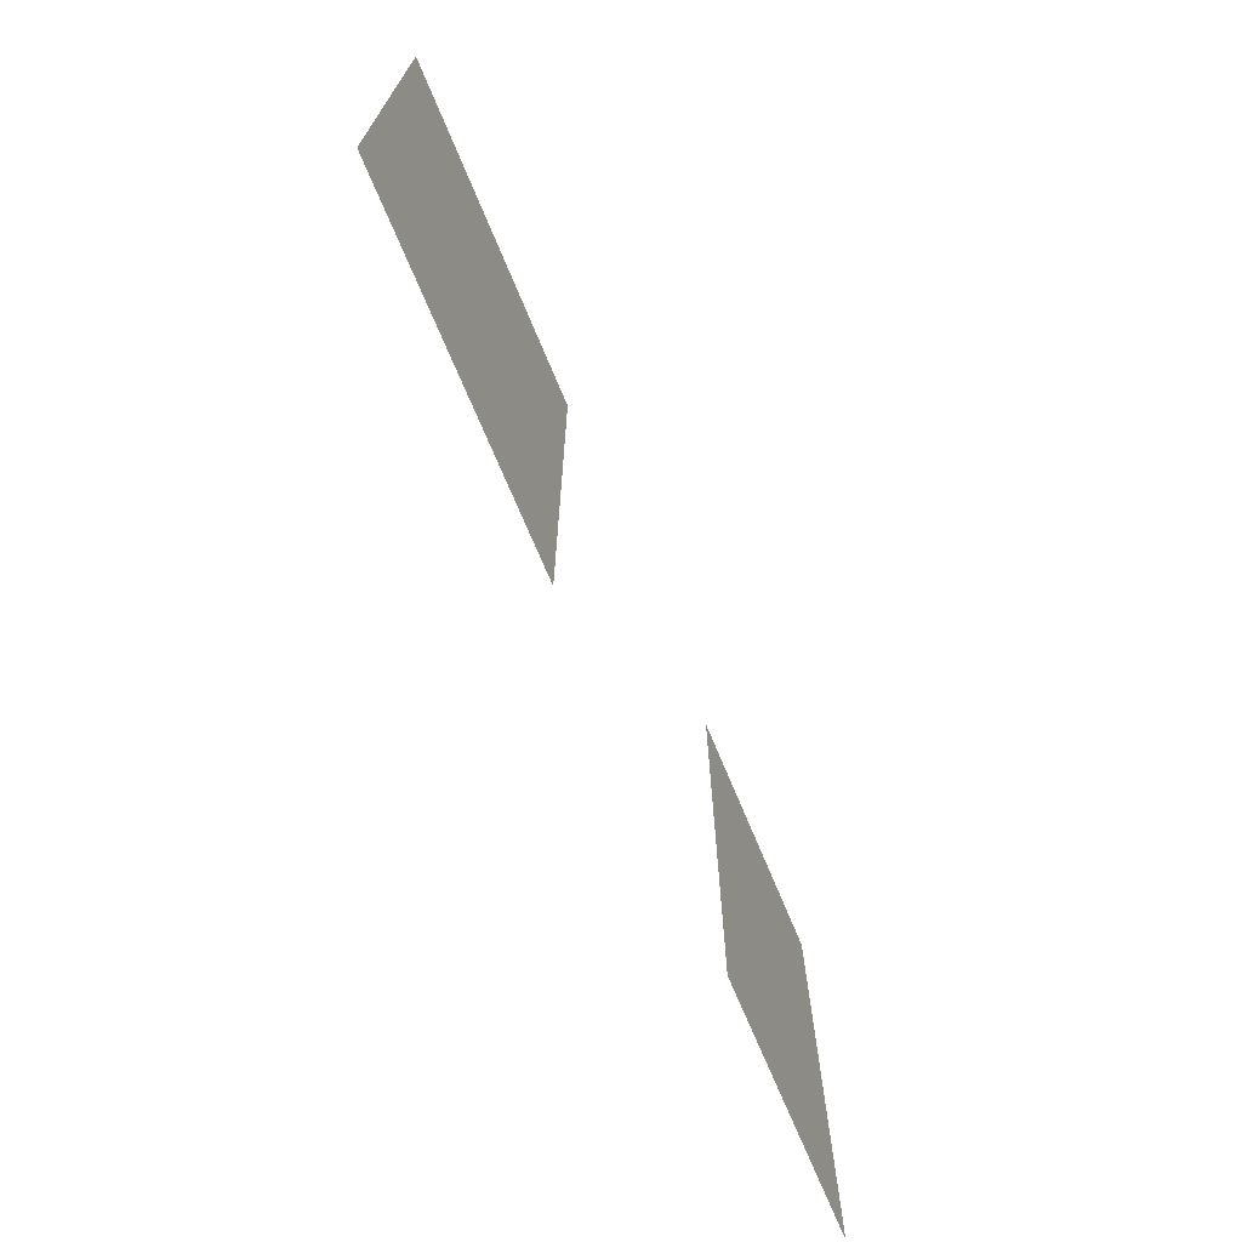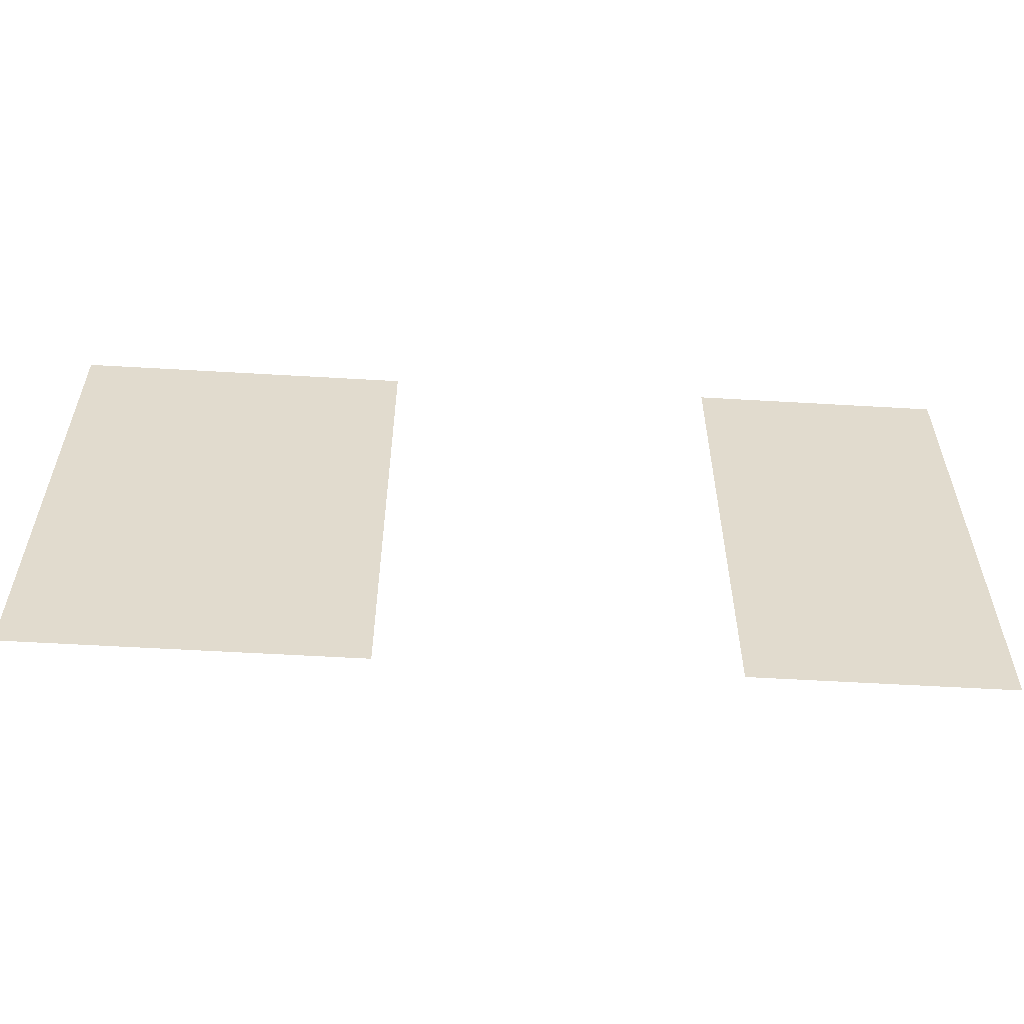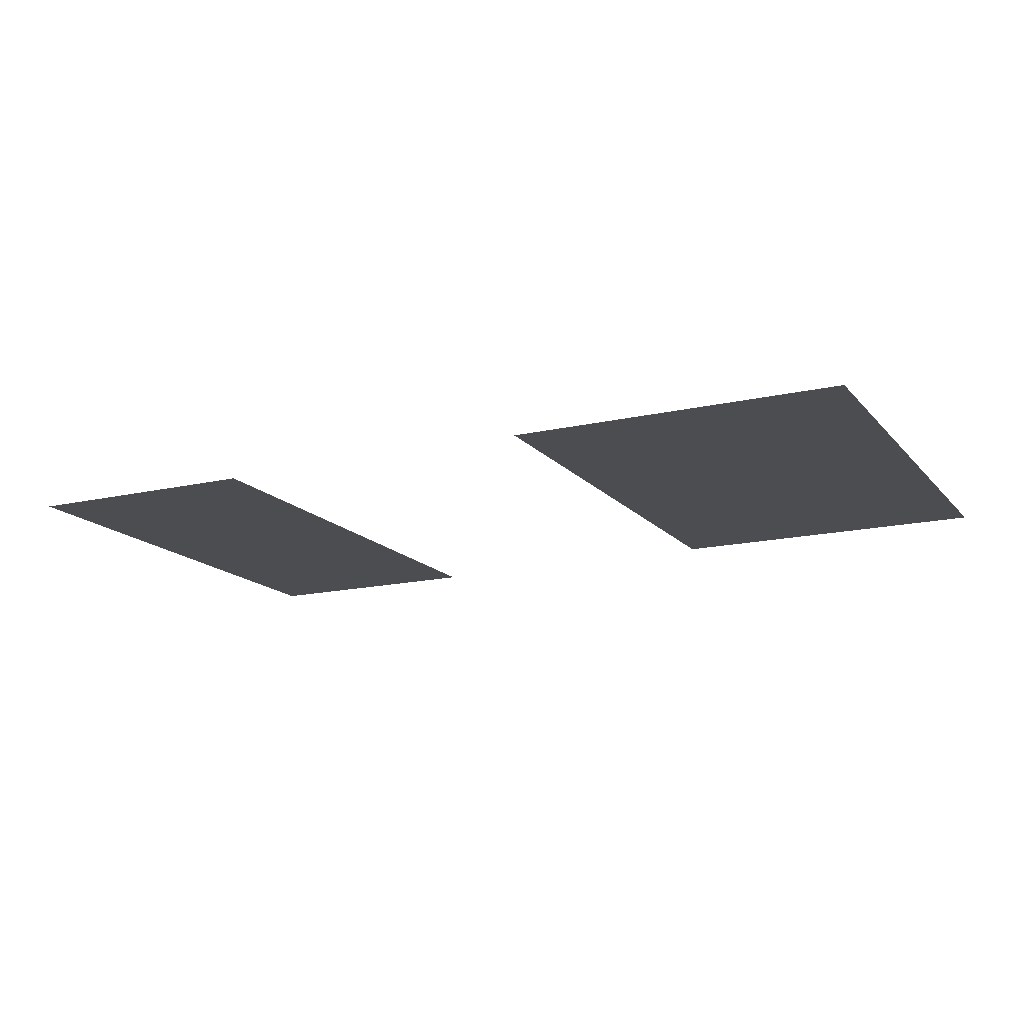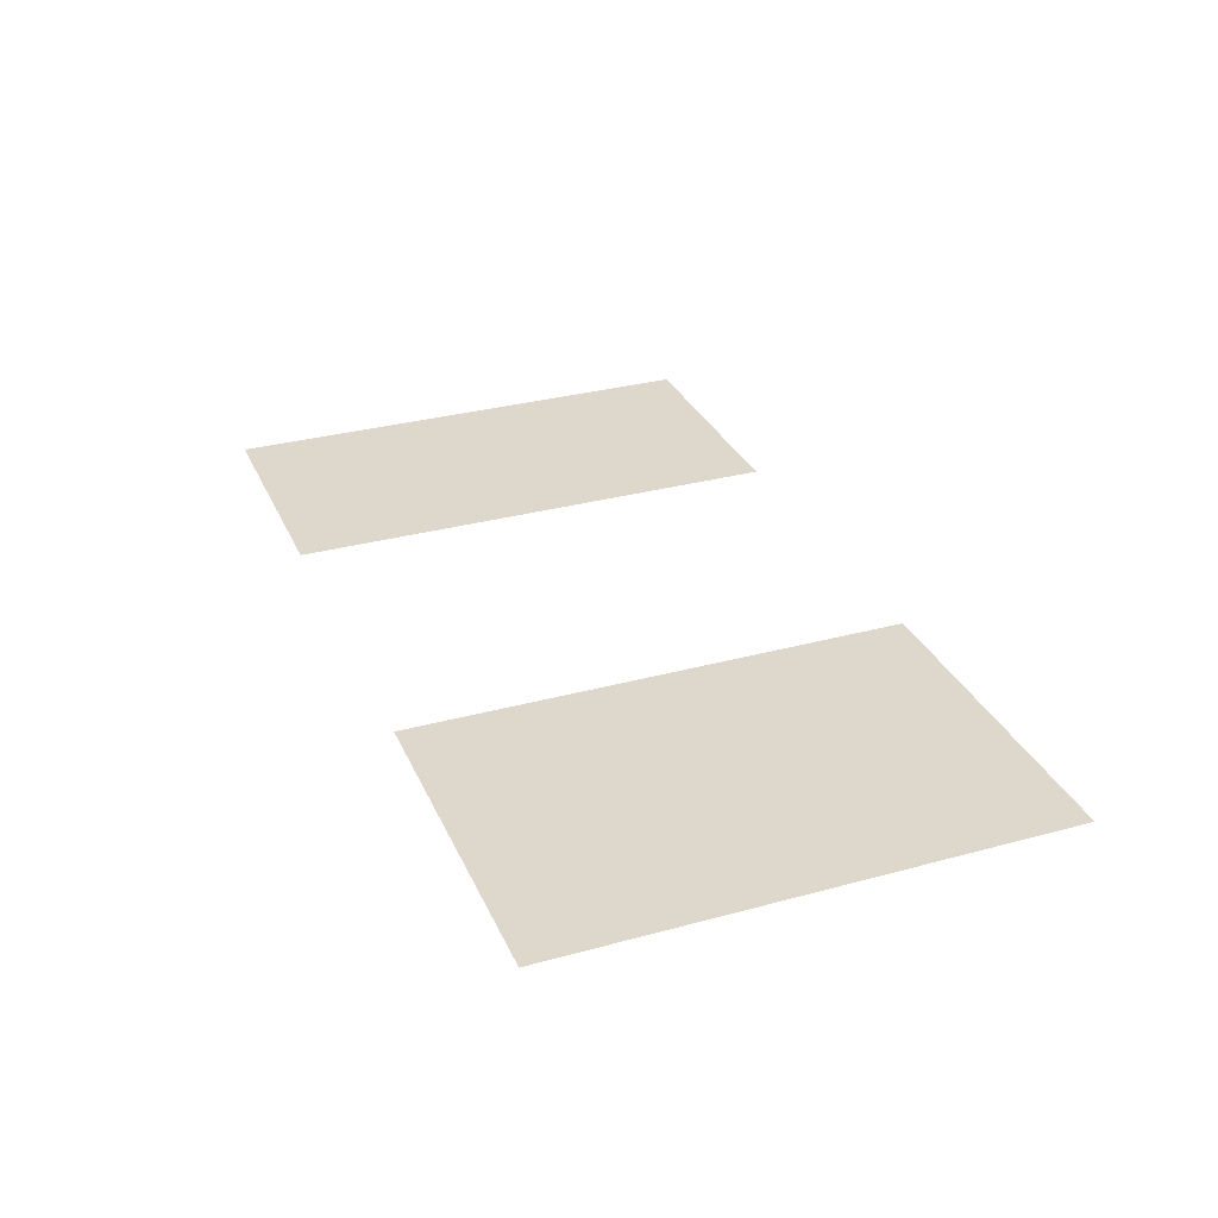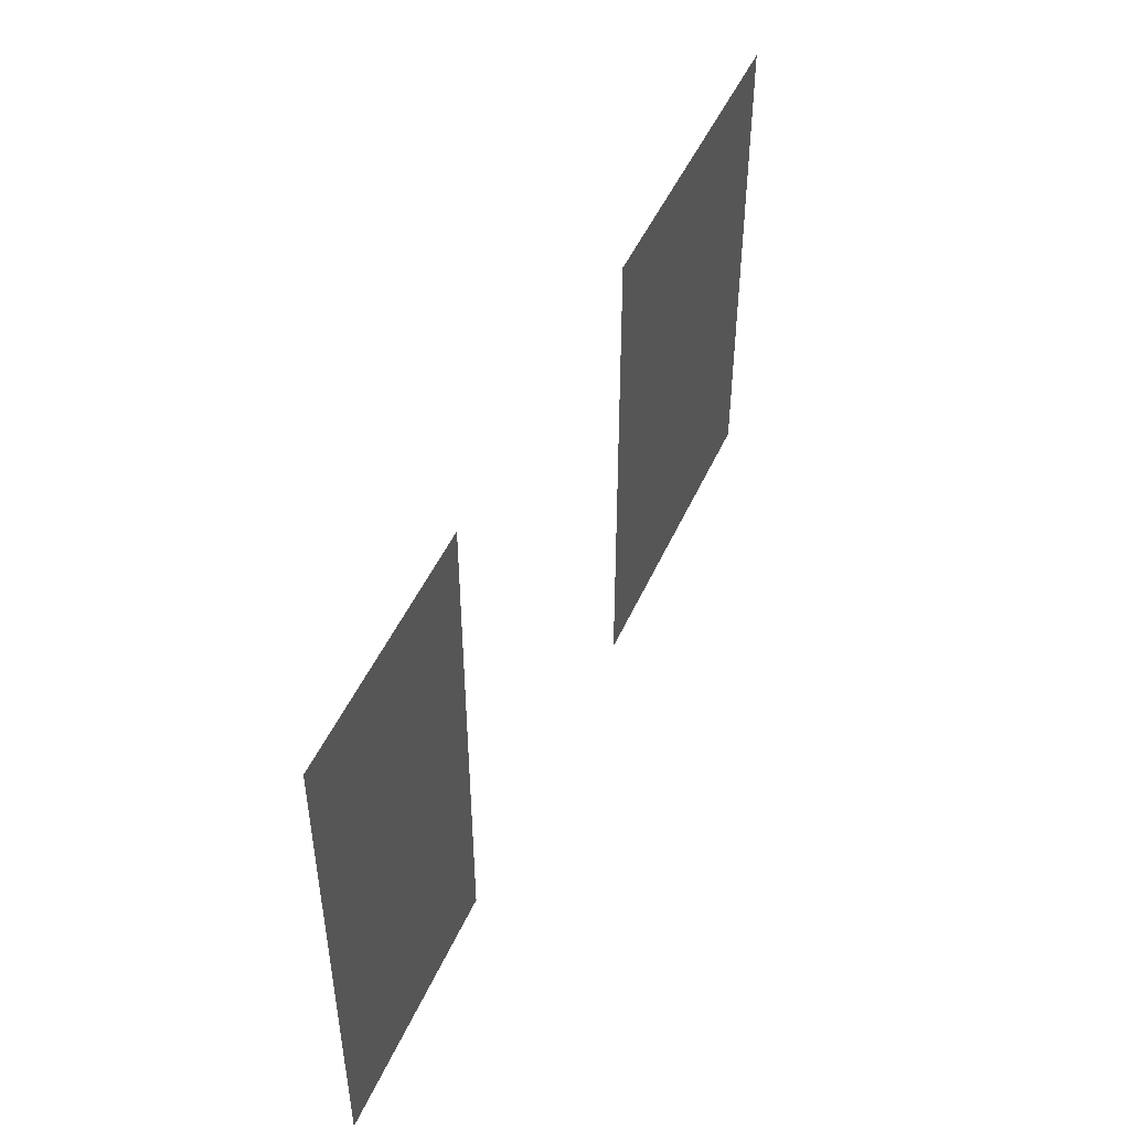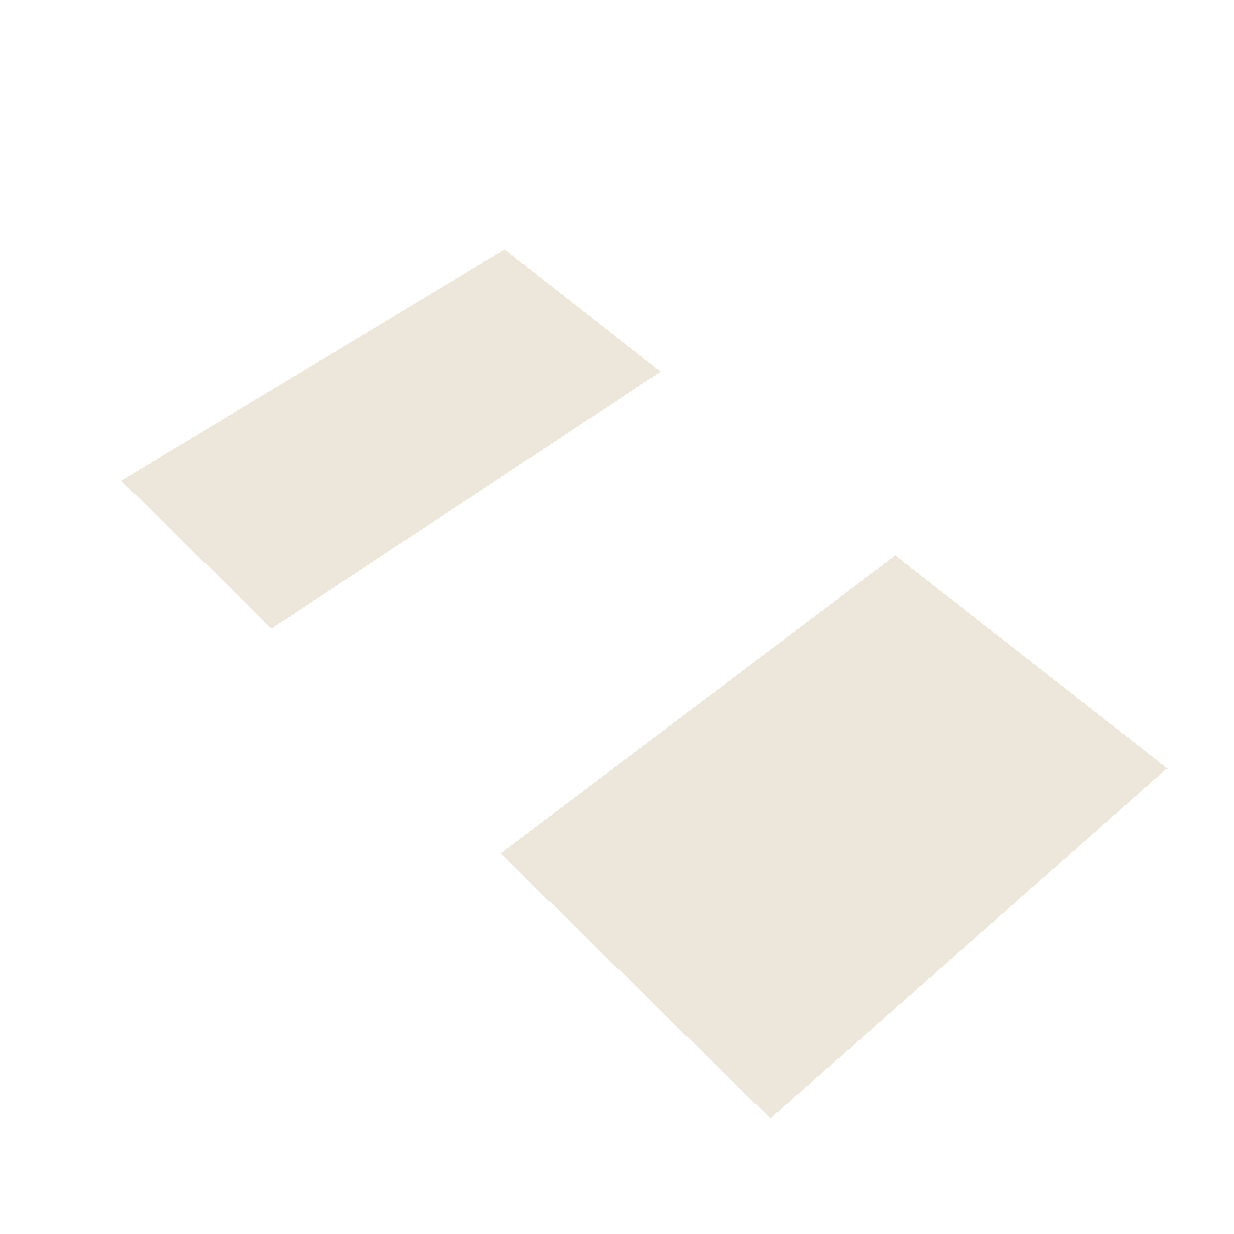
<metadata>
{"format":"obj","ext":"obj","renderer":"f3d","projection":"perspective","resolution":1024,"background":"white","views":[{"elev":-70.3,"azim":-67.5,"up":"+Y"},{"elev":-56.9,"azim":-3.5,"up":"+Y"},{"elev":-15.7,"azim":-153.9,"up":"+Z"},{"elev":31.2,"azim":-111.2,"up":"+Z"},{"elev":47.9,"azim":113.2,"up":"+Y"},{"elev":52.2,"azim":-132.2,"up":"+Z"}]}
</metadata>
<code>
v 0 -5.76 0
v -0.64 -5.76 0
v -0.64 -5.12 0
v 0 -5.12 0
v -0.64 -5.76 0
v -1.28 -5.76 0
v -1.28 -5.12 0
v -0.64 -5.12 0
v -1.28 -5.76 0
v -1.92 -5.76 0
v -1.92 -5.12 0
v -1.28 -5.12 0
v -4.48 -5.76 0
v -5.12 -5.76 0
v -5.12 -5.12 0
v -4.48 -5.12 0
v -5.12 -5.76 0
v -5.76 -5.76 0
v -5.76 -5.12 0
v -5.12 -5.12 0
v -5.76 -5.76 0
v -6.4 -5.76 0
v -6.4 -5.12 0
v -5.76 -5.12 0
v -6.4 -5.76 0
v -7.04 -5.76 0
v -7.04 -5.12 0
v -6.4 -5.12 0
v 0 -6.4 0
v -0.64 -6.4 0
v -0.64 -5.76 0
v 0 -5.76 0
v -0.64 -6.4 0
v -1.28 -6.4 0
v -1.28 -5.76 0
v -0.64 -5.76 0
v -1.28 -6.4 0
v -1.92 -6.4 0
v -1.92 -5.76 0
v -1.28 -5.76 0
v -4.48 -6.4 0
v -5.12 -6.4 0
v -5.12 -5.76 0
v -4.48 -5.76 0
v -5.12 -6.4 0
v -5.76 -6.4 0
v -5.76 -5.76 0
v -5.12 -5.76 0
v -5.76 -6.4 0
v -6.4 -6.4 0
v -6.4 -5.76 0
v -5.76 -5.76 0
v -6.4 -6.4 0
v -7.04 -6.4 0
v -7.04 -5.76 0
v -6.4 -5.76 0
v 0 -7.04 0
v -0.64 -7.04 0
v -0.64 -6.4 0
v 0 -6.4 0
v -0.64 -7.04 0
v -1.28 -7.04 0
v -1.28 -6.4 0
v -0.64 -6.4 0
v -1.28 -7.04 0
v -1.92 -7.04 0
v -1.92 -6.4 0
v -1.28 -6.4 0
v -4.48 -7.04 0
v -5.12 -7.04 0
v -5.12 -6.4 0
v -4.48 -6.4 0
v -5.12 -7.04 0
v -5.76 -7.04 0
v -5.76 -6.4 0
v -5.12 -6.4 0
v -5.76 -7.04 0
v -6.4 -7.04 0
v -6.4 -6.4 0
v -5.76 -6.4 0
v -6.4 -7.04 0
v -7.04 -7.04 0
v -7.04 -6.4 0
v -6.4 -6.4 0
v 0 -7.68 0
v -0.64 -7.68 0
v -0.64 -7.04 0
v 0 -7.04 0
v -0.64 -7.68 0
v -1.28 -7.68 0
v -1.28 -7.04 0
v -0.64 -7.04 0
v -1.28 -7.68 0
v -1.92 -7.68 0
v -1.92 -7.04 0
v -1.28 -7.04 0
v -4.48 -7.68 0
v -5.12 -7.68 0
v -5.12 -7.04 0
v -4.48 -7.04 0
v -5.12 -7.68 0
v -5.76 -7.68 0
v -5.76 -7.04 0
v -5.12 -7.04 0
v -5.76 -7.68 0
v -6.4 -7.68 0
v -6.4 -7.04 0
v -5.76 -7.04 0
v -6.4 -7.68 0
v -7.04 -7.68 0
v -7.04 -7.04 0
v -6.4 -7.04 0
v 0 -8.32 0
v -0.64 -8.32 0
v -0.64 -7.68 0
v 0 -7.68 0
v -0.64 -8.32 0
v -1.28 -8.32 0
v -1.28 -7.68 0
v -0.64 -7.68 0
v -1.28 -8.32 0
v -1.92 -8.32 0
v -1.92 -7.68 0
v -1.28 -7.68 0
v -4.48 -8.32 0
v -5.12 -8.32 0
v -5.12 -7.68 0
v -4.48 -7.68 0
v -5.12 -8.32 0
v -5.76 -8.32 0
v -5.76 -7.68 0
v -5.12 -7.68 0
v -5.76 -8.32 0
v -6.4 -8.32 0
v -6.4 -7.68 0
v -5.76 -7.68 0
v -6.4 -8.32 0
v -7.04 -8.32 0
v -7.04 -7.68 0
v -6.4 -7.68 0
v 0 -8.96 0
v -0.64 -8.96 0
v -0.64 -8.32 0
v 0 -8.32 0
v -0.64 -8.96 0
v -1.28 -8.96 0
v -1.28 -8.32 0
v -0.64 -8.32 0
v -1.28 -8.96 0
v -1.92 -8.96 0
v -1.92 -8.32 0
v -1.28 -8.32 0
v -4.48 -8.96 0
v -5.12 -8.96 0
v -5.12 -8.32 0
v -4.48 -8.32 0
v -5.12 -8.96 0
v -5.76 -8.96 0
v -5.76 -8.32 0
v -5.12 -8.32 0
v -5.76 -8.96 0
v -6.4 -8.96 0
v -6.4 -8.32 0
v -5.76 -8.32 0
v -6.4 -8.96 0
v -7.04 -8.96 0
v -7.04 -8.32 0
v -6.4 -8.32 0
g BM2._mesh_0181
f 1 2 3 4
f 5 6 7 8
f 9 10 11 12
f 13 14 15 16
f 17 18 19 20
f 21 22 23 24
f 25 26 27 28
f 29 30 31 32
f 33 34 35 36
f 37 38 39 40
f 41 42 43 44
f 45 46 47 48
f 49 50 51 52
f 53 54 55 56
f 57 58 59 60
f 61 62 63 64
f 65 66 67 68
f 69 70 71 72
f 73 74 75 76
f 77 78 79 80
f 81 82 83 84
f 85 86 87 88
f 89 90 91 92
f 93 94 95 96
f 97 98 99 100
f 101 102 103 104
f 105 106 107 108
f 109 110 111 112
f 113 114 115 116
f 117 118 119 120
f 121 122 123 124
f 125 126 127 128
f 129 130 131 132
f 133 134 135 136
f 137 138 139 140
f 141 142 143 144
f 145 146 147 148
f 149 150 151 152
f 153 154 155 156
f 157 158 159 160
f 161 162 163 164
f 165 166 167 168

</code>
